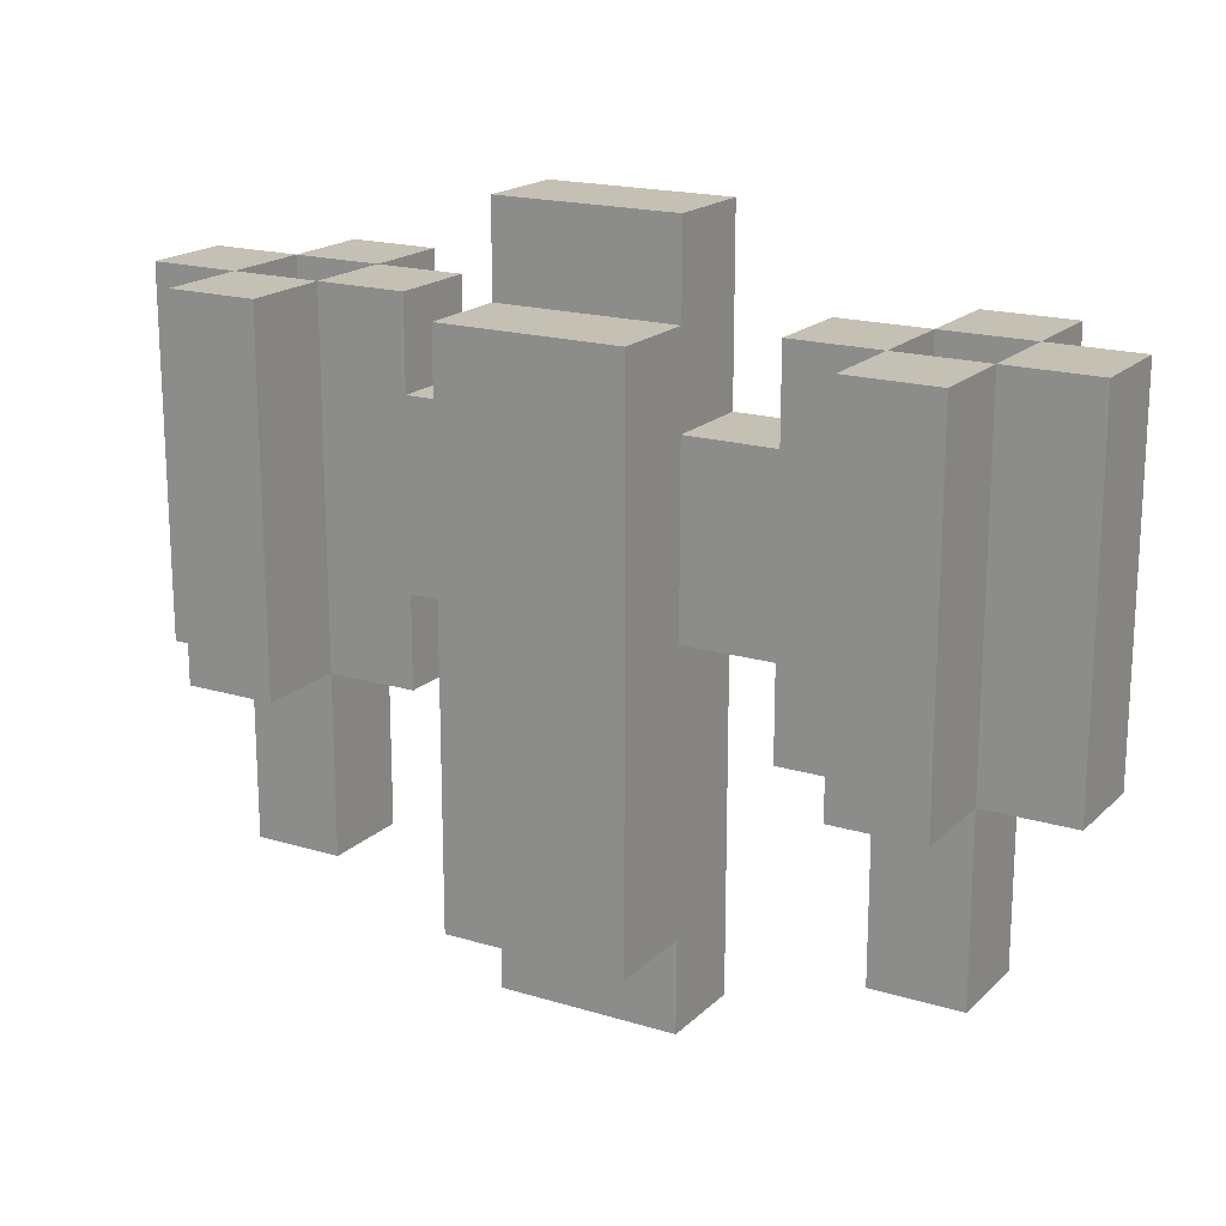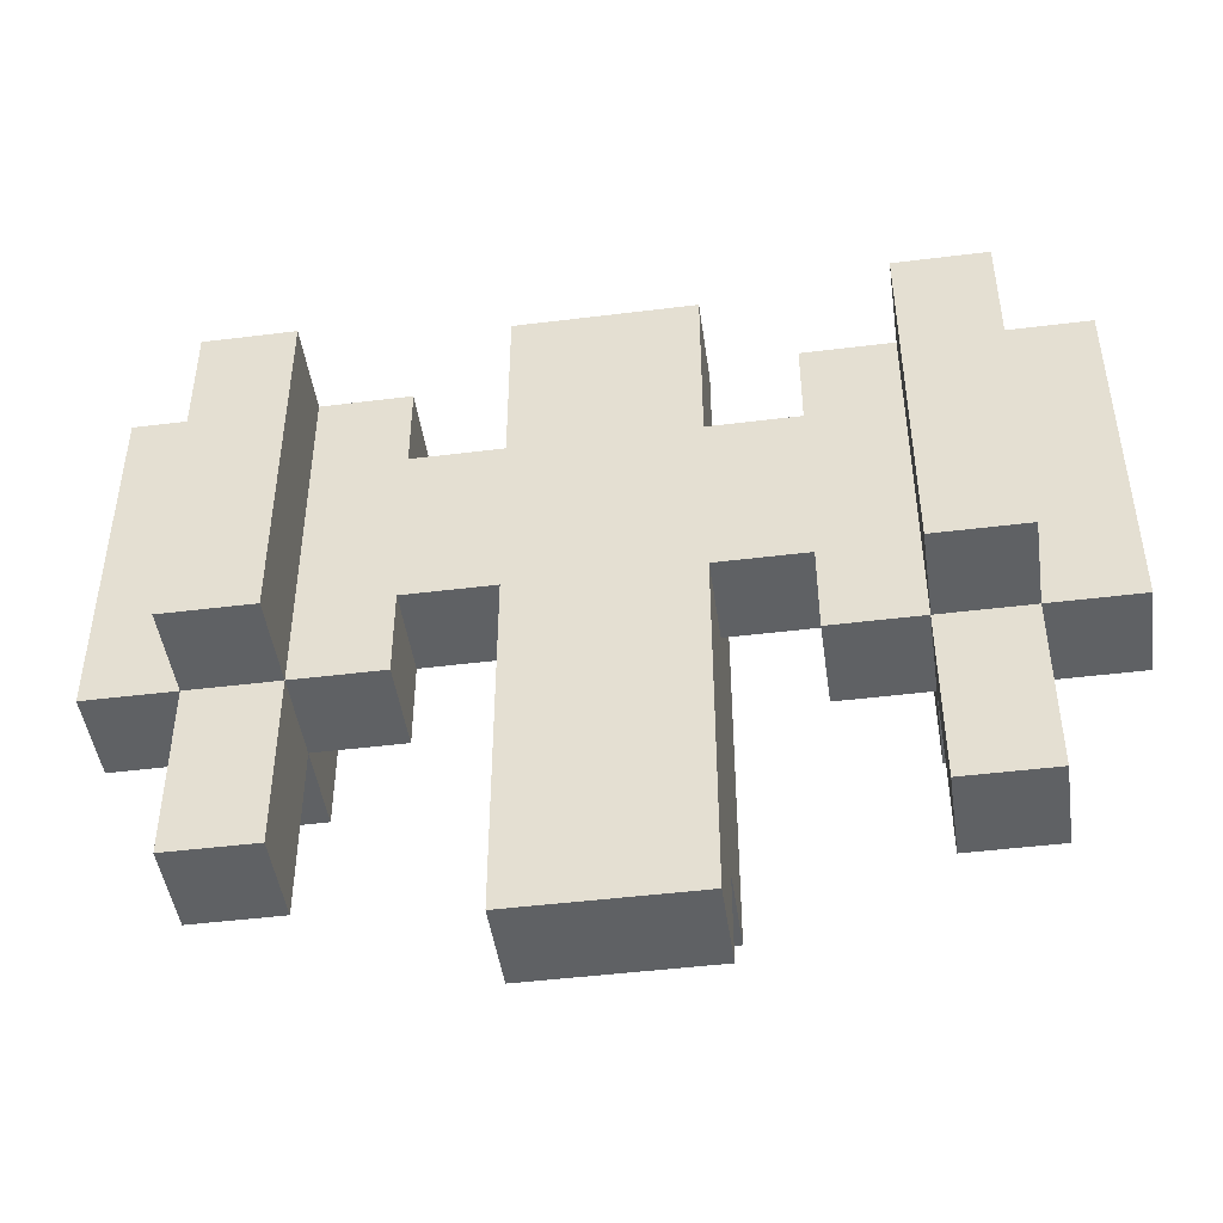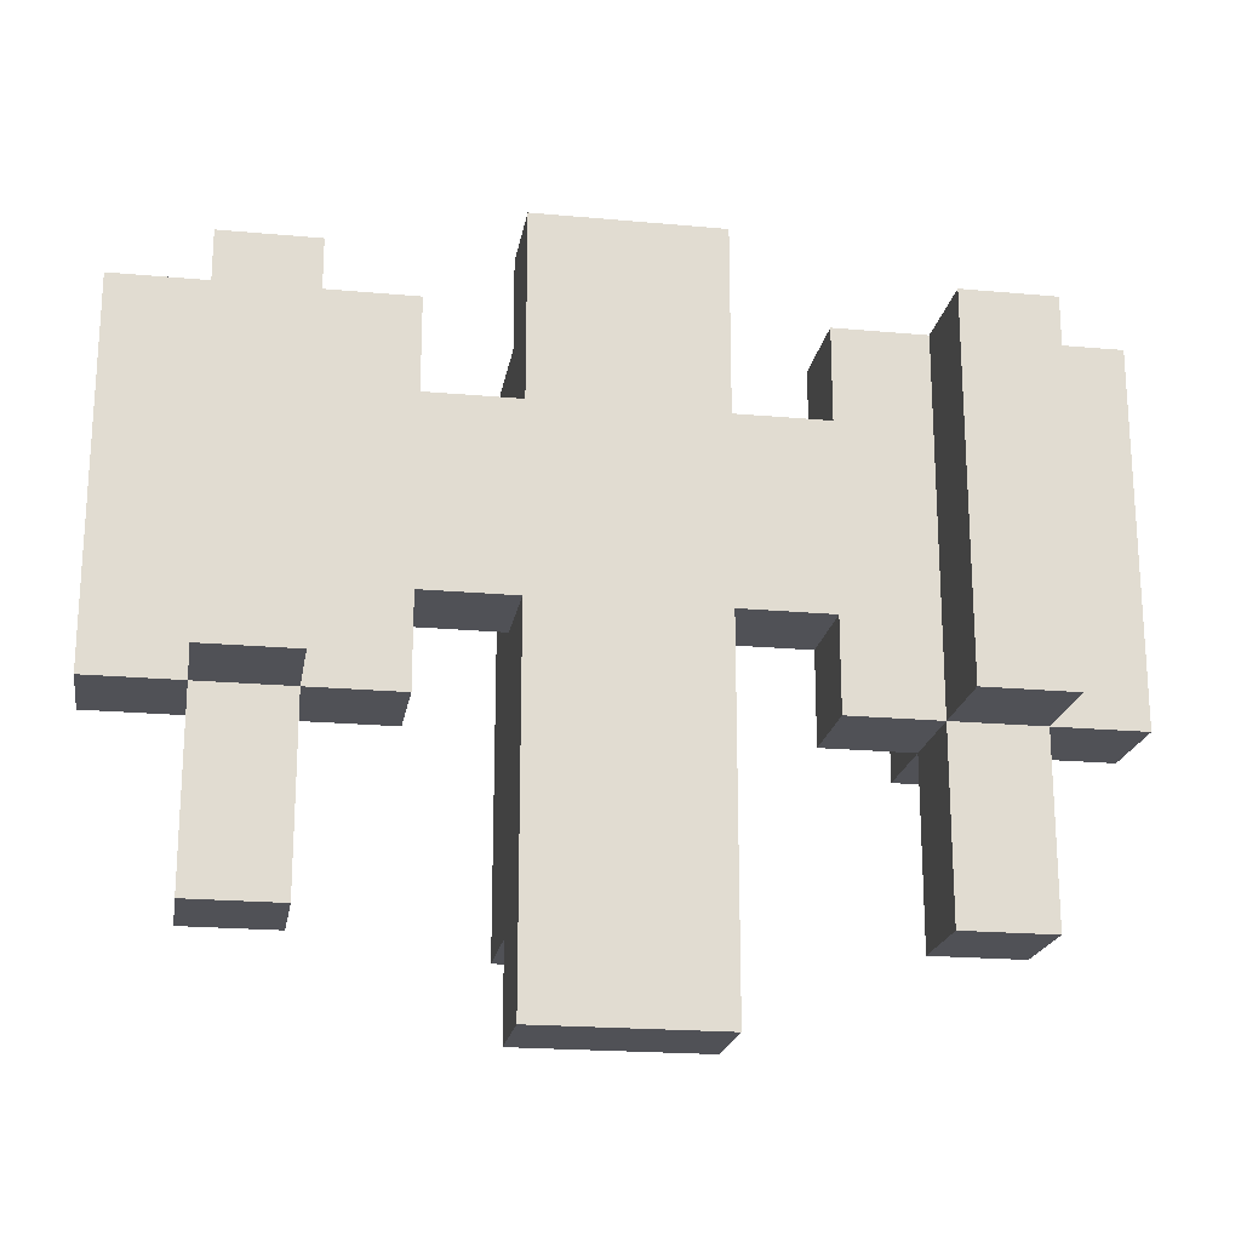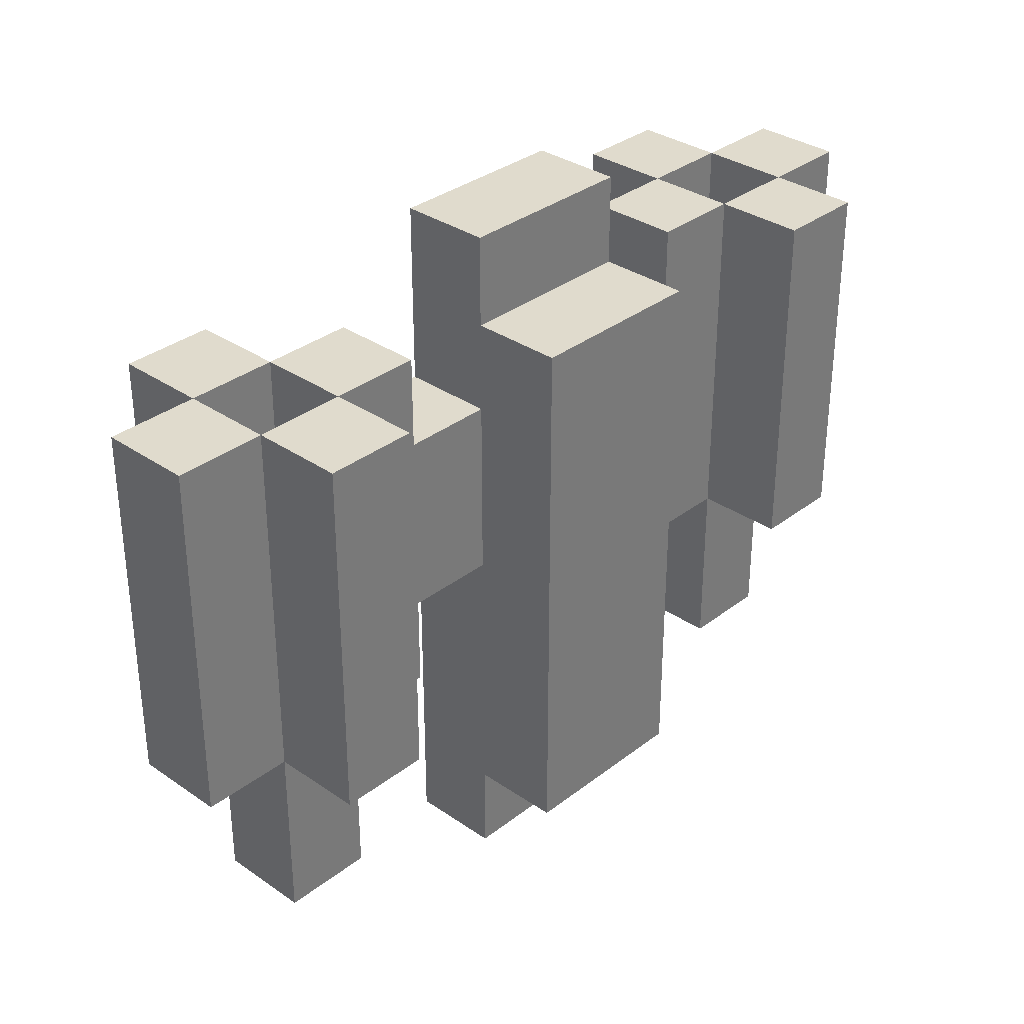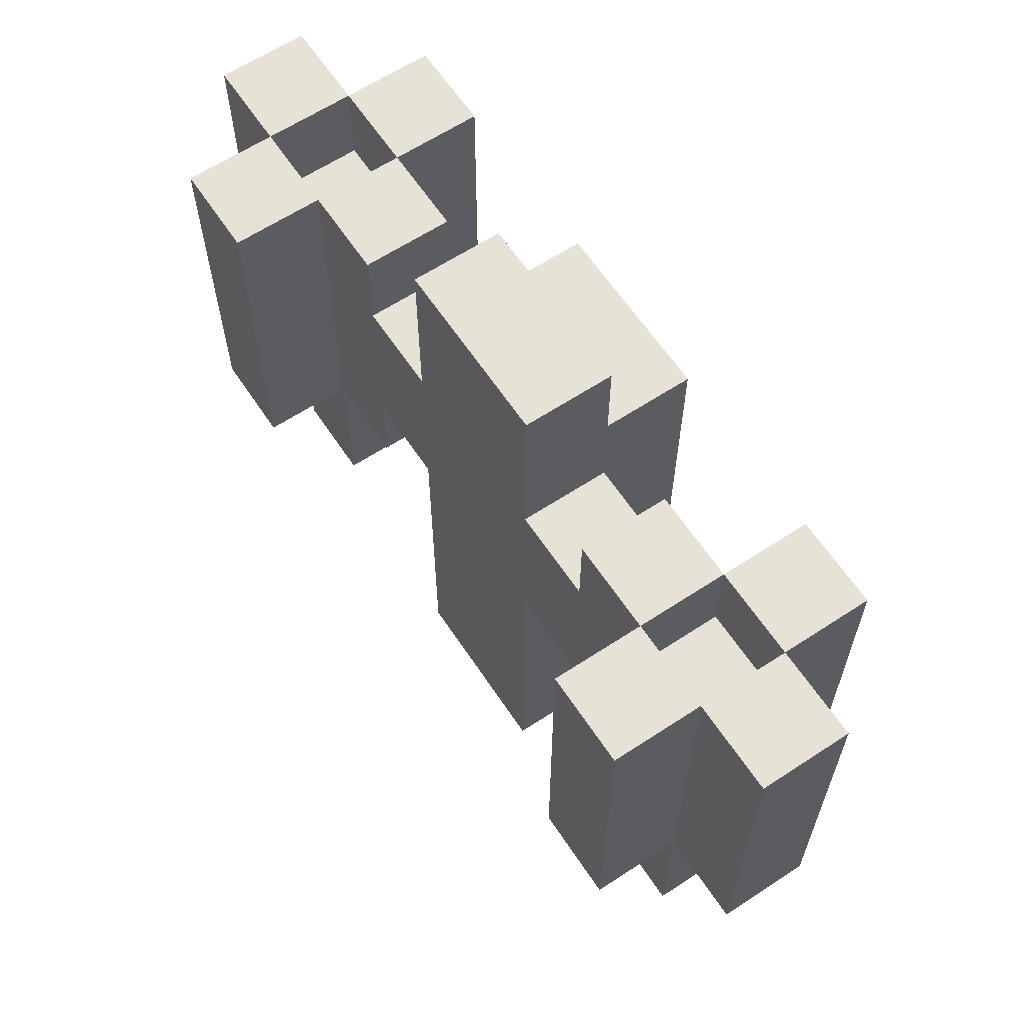
<metadata>
{"format":"obj","ext":"obj","renderer":"f3d","projection":"perspective","resolution":1024,"background":"white","views":[{"elev":18.3,"azim":-149.6,"up":"+Z"},{"elev":-46.2,"azim":8.1,"up":"+Z"},{"elev":-20.5,"azim":-9.5,"up":"+Z"},{"elev":33.2,"azim":133.4,"up":"+Z"},{"elev":62.9,"azim":56.4,"up":"+Z"}]}
</metadata>
<code>
o
v 1.6 0.1 1.6
v 1.6 0.1 1.2
v 1.6 0.2 1.6
v 1.6 0.2 1.2
v 1.7 0 1.6
v 1.7 0 1.5
v 1.7 0 1.2
v 1.7 0.1 1.6
v 1.7 0.1 1.5
v 1.7 0.1 1.2
v 1.7 0.1 1.1
v 1.7 0.1 1
v 1.7 0.2 1.6
v 1.7 0.2 1.5
v 1.7 0.2 1.2
v 1.7 0.2 1.1
v 1.7 0.2 1
v 1.7 0.3 1.6
v 1.7 0.3 1.5
v 1.7 0.3 1.2
v 1.8 0.1 1.6
v 1.8 0.1 1.5
v 1.8 0.2 1.6
v 1.8 0.2 1.5
v 2 0.1 1.7
v 2 0.1 1.5
v 2 0.1 1.3
v 2 0.1 1
v 2 0.1 0.9
v 2 0.2 1.7
v 2 0.2 1.6
v 2 0.2 1.5
v 2 0.2 1.4
v 2 0.2 1.3
v 2 0.2 1.1
v 2 0.2 1
v 2 0.2 0.9
v 2 0.3 1.6
v 2 0.3 1.4
v 2 0.3 1.1
v 2 0.3 1
v 2.3 0.1 1.6
v 2.3 0.1 1.5
v 2.3 0.1 1.3
v 2.3 0.1 1.2
v 2.3 0.2 1.6
v 2.3 0.2 1.5
v 2.3 0.2 1.3
v 2.3 0.2 1.2
v 2.4 0 1.6
v 2.4 0 1.5
v 2.4 0 1.2
v 2.4 0.1 1.6
v 2.4 0.1 1.5
v 2.4 0.1 1.2
v 2.4 0.1 1.1
v 2.4 0.1 1
v 2.4 0.2 1.6
v 2.4 0.2 1.5
v 2.4 0.2 1.2
v 2.4 0.2 1.1
v 2.4 0.2 1
v 2.4 0.3 1.6
v 2.4 0.3 1.5
v 2.4 0.3 1.2
v 2.5 0.1 1.6
v 2.5 0.1 1.5
v 2.5 0.2 1.6
v 2.5 0.2 1.5
v 1.7 0.1 1.6
v 1.7 0.1 1.5
v 1.7 0.2 1.6
v 1.7 0.2 1.5
v 1.8 0 1.6
v 1.8 0 1.5
v 1.8 0 1.2
v 1.8 0.1 1.6
v 1.8 0.1 1.5
v 1.8 0.1 1.2
v 1.8 0.1 1.1
v 1.8 0.1 1
v 1.8 0.2 1.6
v 1.8 0.2 1.5
v 1.8 0.2 1.2
v 1.8 0.2 1.1
v 1.8 0.2 1
v 1.8 0.3 1.6
v 1.8 0.3 1.5
v 1.8 0.3 1.2
v 1.9 0.1 1.6
v 1.9 0.1 1.5
v 1.9 0.1 1.3
v 1.9 0.1 1.2
v 1.9 0.2 1.6
v 1.9 0.2 1.5
v 1.9 0.2 1.3
v 1.9 0.2 1.2
v 2.2 0.1 1.7
v 2.2 0.1 1.5
v 2.2 0.1 1.3
v 2.2 0.1 1
v 2.2 0.1 0.9
v 2.2 0.2 1.7
v 2.2 0.2 1.6
v 2.2 0.2 1.5
v 2.2 0.2 1.4
v 2.2 0.2 1.3
v 2.2 0.2 1.1
v 2.2 0.2 1
v 2.2 0.2 0.9
v 2.2 0.3 1.6
v 2.2 0.3 1.4
v 2.2 0.3 1.1
v 2.2 0.3 1
v 2.4 0.1 1.6
v 2.4 0.1 1.5
v 2.4 0.2 1.6
v 2.4 0.2 1.5
v 2.5 0 1.6
v 2.5 0 1.5
v 2.5 0 1.2
v 2.5 0.1 1.6
v 2.5 0.1 1.5
v 2.5 0.1 1.2
v 2.5 0.1 1.1
v 2.5 0.1 1
v 2.5 0.2 1.6
v 2.5 0.2 1.5
v 2.5 0.2 1.2
v 2.5 0.2 1.1
v 2.5 0.2 1
v 2.5 0.3 1.6
v 2.5 0.3 1.5
v 2.5 0.3 1.2
v 2.6 0.1 1.6
v 2.6 0.1 1.2
v 2.6 0.2 1.6
v 2.6 0.2 1.2
v 2 0.1 1.7
v 2 0.2 1.7
v 2.2 0.1 1.7
v 2.2 0.2 1.7
v 1.6 0.1 1.6
v 1.6 0.2 1.6
v 1.7 0 1.6
v 1.7 0.1 1.6
v 1.7 0.2 1.6
v 1.7 0.3 1.6
v 1.8 0 1.6
v 1.8 0.1 1.6
v 1.8 0.2 1.6
v 1.8 0.3 1.6
v 1.9 0.1 1.6
v 1.9 0.2 1.6
v 2 0.2 1.6
v 2 0.3 1.6
v 2.2 0.2 1.6
v 2.2 0.3 1.6
v 2.3 0.1 1.6
v 2.3 0.2 1.6
v 2.4 0 1.6
v 2.4 0.1 1.6
v 2.4 0.2 1.6
v 2.4 0.3 1.6
v 2.5 0 1.6
v 2.5 0.1 1.6
v 2.5 0.2 1.6
v 2.5 0.3 1.6
v 2.6 0.1 1.6
v 2.6 0.2 1.6
v 1.7 0.1 1.5
v 1.7 0.2 1.5
v 1.8 0.1 1.5
v 1.8 0.2 1.5
v 1.9 0.1 1.5
v 1.9 0.2 1.5
v 2 0.1 1.5
v 2 0.2 1.5
v 2.2 0.1 1.5
v 2.2 0.2 1.5
v 2.3 0.1 1.5
v 2.3 0.2 1.5
v 2.4 0.1 1.5
v 2.4 0.2 1.5
v 2.5 0.1 1.5
v 2.5 0.2 1.5
v 1.9 0.1 1.3
v 1.9 0.2 1.3
v 2 0.1 1.3
v 2 0.2 1.3
v 2.2 0.1 1.3
v 2.2 0.2 1.3
v 2.3 0.1 1.3
v 2.3 0.2 1.3
v 1.6 0.1 1.2
v 1.6 0.2 1.2
v 1.7 0 1.2
v 1.7 0.1 1.2
v 1.7 0.2 1.2
v 1.7 0.3 1.2
v 1.8 0 1.2
v 1.8 0.1 1.2
v 1.8 0.2 1.2
v 1.8 0.3 1.2
v 1.9 0.1 1.2
v 1.9 0.2 1.2
v 2.3 0.1 1.2
v 2.3 0.2 1.2
v 2.4 0 1.2
v 2.4 0.1 1.2
v 2.4 0.2 1.2
v 2.4 0.3 1.2
v 2.5 0 1.2
v 2.5 0.1 1.2
v 2.5 0.2 1.2
v 2.5 0.3 1.2
v 2.6 0.1 1.2
v 2.6 0.2 1.2
v 1.7 0.1 1
v 1.7 0.2 1
v 1.8 0.1 1
v 1.8 0.2 1
v 2 0.2 1
v 2 0.3 1
v 2.2 0.2 1
v 2.2 0.3 1
v 2.4 0.1 1
v 2.4 0.2 1
v 2.5 0.1 1
v 2.5 0.2 1
v 2 0.1 0.9
v 2 0.2 0.9
v 2.2 0.1 0.9
v 2.2 0.2 0.9
v 1.7 0 1.6
v 1.8 0 1.6
v 2.4 0 1.6
v 2.5 0 1.6
v 1.7 0 1.5
v 1.8 0 1.5
v 2.4 0 1.5
v 2.5 0 1.5
v 1.7 0 1.2
v 1.8 0 1.2
v 2.4 0 1.2
v 2.5 0 1.2
v 2 0.1 1.7
v 2.2 0.1 1.7
v 1.6 0.1 1.6
v 1.7 0.1 1.6
v 1.8 0.1 1.6
v 1.9 0.1 1.6
v 2.3 0.1 1.6
v 2.4 0.1 1.6
v 2.5 0.1 1.6
v 2.6 0.1 1.6
v 1.7 0.1 1.5
v 1.8 0.1 1.5
v 1.9 0.1 1.5
v 2 0.1 1.5
v 2.2 0.1 1.5
v 2.3 0.1 1.5
v 2.4 0.1 1.5
v 2.5 0.1 1.5
v 1.9 0.1 1.3
v 2 0.1 1.3
v 2.2 0.1 1.3
v 2.3 0.1 1.3
v 1.6 0.1 1.2
v 1.7 0.1 1.2
v 1.8 0.1 1.2
v 1.9 0.1 1.2
v 2.3 0.1 1.2
v 2.4 0.1 1.2
v 2.5 0.1 1.2
v 2.6 0.1 1.2
v 1.7 0.1 1.1
v 1.8 0.1 1.1
v 2.4 0.1 1.1
v 2.5 0.1 1.1
v 1.7 0.1 1
v 1.8 0.1 1
v 2 0.1 1
v 2.2 0.1 1
v 2.4 0.1 1
v 2.5 0.1 1
v 2 0.1 0.9
v 2.2 0.1 0.9
v 1.7 0.2 1.6
v 1.8 0.2 1.6
v 2.4 0.2 1.6
v 2.5 0.2 1.6
v 1.7 0.2 1.5
v 1.8 0.2 1.5
v 2.4 0.2 1.5
v 2.5 0.2 1.5
v 1.7 0.1 1.6
v 1.8 0.1 1.6
v 2.4 0.1 1.6
v 2.5 0.1 1.6
v 1.7 0.1 1.5
v 1.8 0.1 1.5
v 2.4 0.1 1.5
v 2.5 0.1 1.5
v 2 0.2 1.7
v 2.2 0.2 1.7
v 1.6 0.2 1.6
v 1.7 0.2 1.6
v 1.8 0.2 1.6
v 1.9 0.2 1.6
v 2 0.2 1.6
v 2.2 0.2 1.6
v 2.3 0.2 1.6
v 2.4 0.2 1.6
v 2.5 0.2 1.6
v 2.6 0.2 1.6
v 1.7 0.2 1.5
v 1.8 0.2 1.5
v 1.9 0.2 1.5
v 2 0.2 1.5
v 2.2 0.2 1.5
v 2.3 0.2 1.5
v 2.4 0.2 1.5
v 2.5 0.2 1.5
v 2 0.2 1.4
v 2.2 0.2 1.4
v 1.9 0.2 1.3
v 2 0.2 1.3
v 2.2 0.2 1.3
v 2.3 0.2 1.3
v 1.6 0.2 1.2
v 1.7 0.2 1.2
v 1.8 0.2 1.2
v 1.9 0.2 1.2
v 2.3 0.2 1.2
v 2.4 0.2 1.2
v 2.5 0.2 1.2
v 2.6 0.2 1.2
v 1.7 0.2 1.1
v 1.8 0.2 1.1
v 2.4 0.2 1.1
v 2.5 0.2 1.1
v 1.7 0.2 1
v 1.8 0.2 1
v 2 0.2 1
v 2.2 0.2 1
v 2.4 0.2 1
v 2.5 0.2 1
v 2 0.2 0.9
v 2.2 0.2 0.9
v 1.7 0.3 1.6
v 1.8 0.3 1.6
v 2 0.3 1.6
v 2.2 0.3 1.6
v 2.4 0.3 1.6
v 2.5 0.3 1.6
v 1.7 0.3 1.5
v 1.8 0.3 1.5
v 2.4 0.3 1.5
v 2.5 0.3 1.5
v 2 0.3 1.4
v 2.2 0.3 1.4
v 1.7 0.3 1.2
v 1.8 0.3 1.2
v 2.4 0.3 1.2
v 2.5 0.3 1.2
v 2 0.3 1.1
v 2.2 0.3 1.1
v 2 0.3 1
v 2.2 0.3 1
f 3 2 1
f 4 2 3
f 8 6 5
f 9 7 6
f 9 6 8
f 10 7 9
f 15 11 10
f 16 12 11
f 16 11 15
f 17 12 16
f 18 14 13
f 19 15 14
f 19 14 18
f 20 15 19
f 23 22 21
f 24 22 23
f 30 26 25
f 31 26 30
f 32 26 31
f 34 28 27
f 35 28 34
f 36 29 28
f 36 28 35
f 37 29 36
f 38 33 32
f 38 32 31
f 39 35 34
f 39 33 38
f 39 34 33
f 40 36 35
f 40 35 39
f 41 36 40
f 46 43 42
f 47 43 46
f 48 45 44
f 49 45 48
f 53 51 50
f 54 52 51
f 54 51 53
f 55 52 54
f 60 56 55
f 61 57 56
f 61 56 60
f 62 57 61
f 63 59 58
f 64 60 59
f 64 59 63
f 65 60 64
f 68 67 66
f 69 67 68
f 70 71 72
f 72 71 73
f 74 75 77
f 75 76 78
f 77 75 78
f 78 76 79
f 79 80 84
f 80 81 85
f 84 80 85
f 85 81 86
f 82 83 87
f 83 84 88
f 87 83 88
f 88 84 89
f 90 91 94
f 94 91 95
f 92 93 96
f 96 93 97
f 98 99 103
f 103 99 104
f 104 99 105
f 100 101 107
f 107 101 108
f 101 102 109
f 108 101 109
f 109 102 110
f 105 106 111
f 104 105 111
f 107 108 112
f 111 106 112
f 106 107 112
f 108 109 113
f 112 108 113
f 113 109 114
f 115 116 117
f 117 116 118
f 119 120 122
f 120 121 123
f 122 120 123
f 123 121 124
f 124 125 129
f 125 126 130
f 129 125 130
f 130 126 131
f 127 128 132
f 128 129 133
f 132 128 133
f 133 129 134
f 135 136 137
f 137 136 138
f 141 140 139
f 142 140 141
f 146 144 143
f 147 144 146
f 149 146 145
f 150 146 149
f 151 148 147
f 152 148 151
f 153 151 150
f 154 151 153
f 157 156 155
f 158 156 157
f 162 160 159
f 163 160 162
f 165 162 161
f 166 162 165
f 167 164 163
f 168 164 167
f 169 167 166
f 170 167 169
f 173 172 171
f 174 172 173
f 177 176 175
f 178 176 177
f 181 180 179
f 182 180 181
f 185 184 183
f 186 184 185
f 187 188 189
f 189 188 190
f 191 192 193
f 193 192 194
f 195 196 198
f 198 196 199
f 197 198 201
f 201 198 202
f 199 200 203
f 203 200 204
f 202 203 205
f 205 203 206
f 207 208 210
f 210 208 211
f 209 210 213
f 213 210 214
f 211 212 215
f 215 212 216
f 214 215 217
f 217 215 218
f 219 220 221
f 221 220 222
f 223 224 225
f 225 224 226
f 227 228 229
f 229 228 230
f 231 232 233
f 233 232 234
f 239 236 235
f 240 236 239
f 241 238 237
f 242 238 241
f 243 240 239
f 244 240 243
f 245 242 241
f 246 242 245
f 257 250 249
f 258 252 251
f 259 252 258
f 260 248 247
f 261 248 260
f 262 254 253
f 263 254 262
f 264 256 255
f 265 259 258
f 265 261 260
f 265 260 259
f 265 262 261
f 266 262 265
f 267 262 266
f 268 263 262
f 268 262 267
f 269 257 249
f 270 257 269
f 271 265 258
f 272 265 271
f 273 263 268
f 274 263 273
f 275 256 264
f 276 256 275
f 277 271 270
f 278 271 277
f 279 275 274
f 280 275 279
f 281 278 277
f 282 278 281
f 283 267 266
f 284 267 283
f 285 280 279
f 286 280 285
f 287 284 283
f 288 284 287
f 293 290 289
f 294 290 293
f 295 292 291
f 296 292 295
f 297 298 301
f 301 298 302
f 299 300 303
f 303 300 304
f 305 306 311
f 311 306 312
f 307 308 317
f 309 310 318
f 318 310 319
f 313 314 322
f 322 314 323
f 315 316 324
f 319 320 325
f 321 322 326
f 318 319 327
f 319 325 327
f 327 325 328
f 326 322 329
f 322 323 330
f 329 322 330
f 307 317 331
f 331 317 332
f 318 327 333
f 333 327 334
f 330 323 335
f 335 323 336
f 324 316 337
f 337 316 338
f 332 333 339
f 339 333 340
f 336 337 341
f 341 337 342
f 339 340 343
f 343 340 344
f 341 342 347
f 347 342 348
f 345 346 349
f 349 346 350
f 351 352 357
f 357 352 358
f 355 356 359
f 359 356 360
f 353 354 361
f 361 354 362
f 357 358 363
f 363 358 364
f 359 360 365
f 365 360 366
f 361 362 367
f 367 362 368
f 367 368 369
f 369 368 370

</code>
